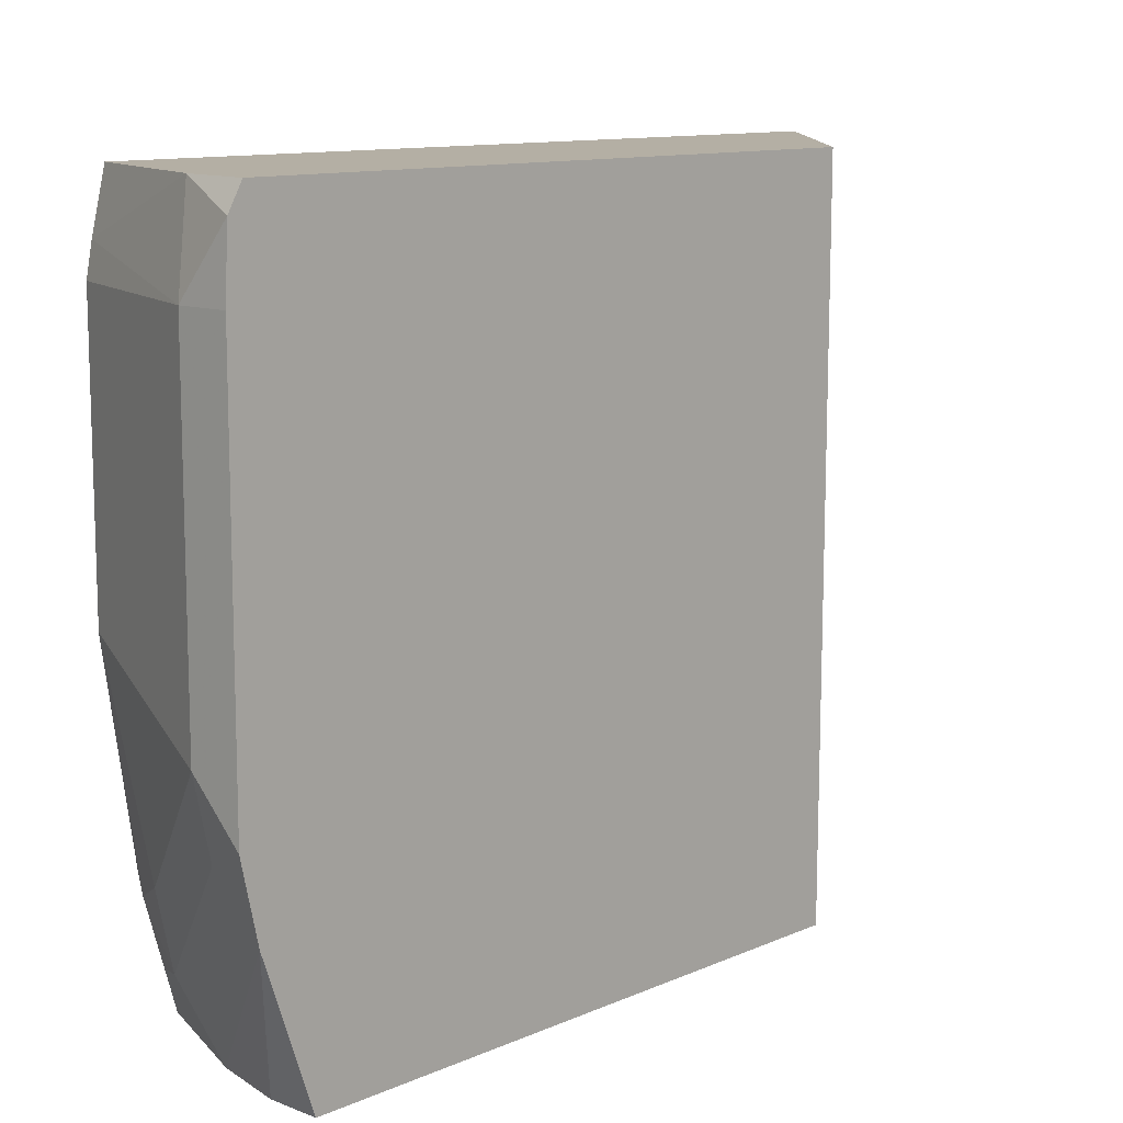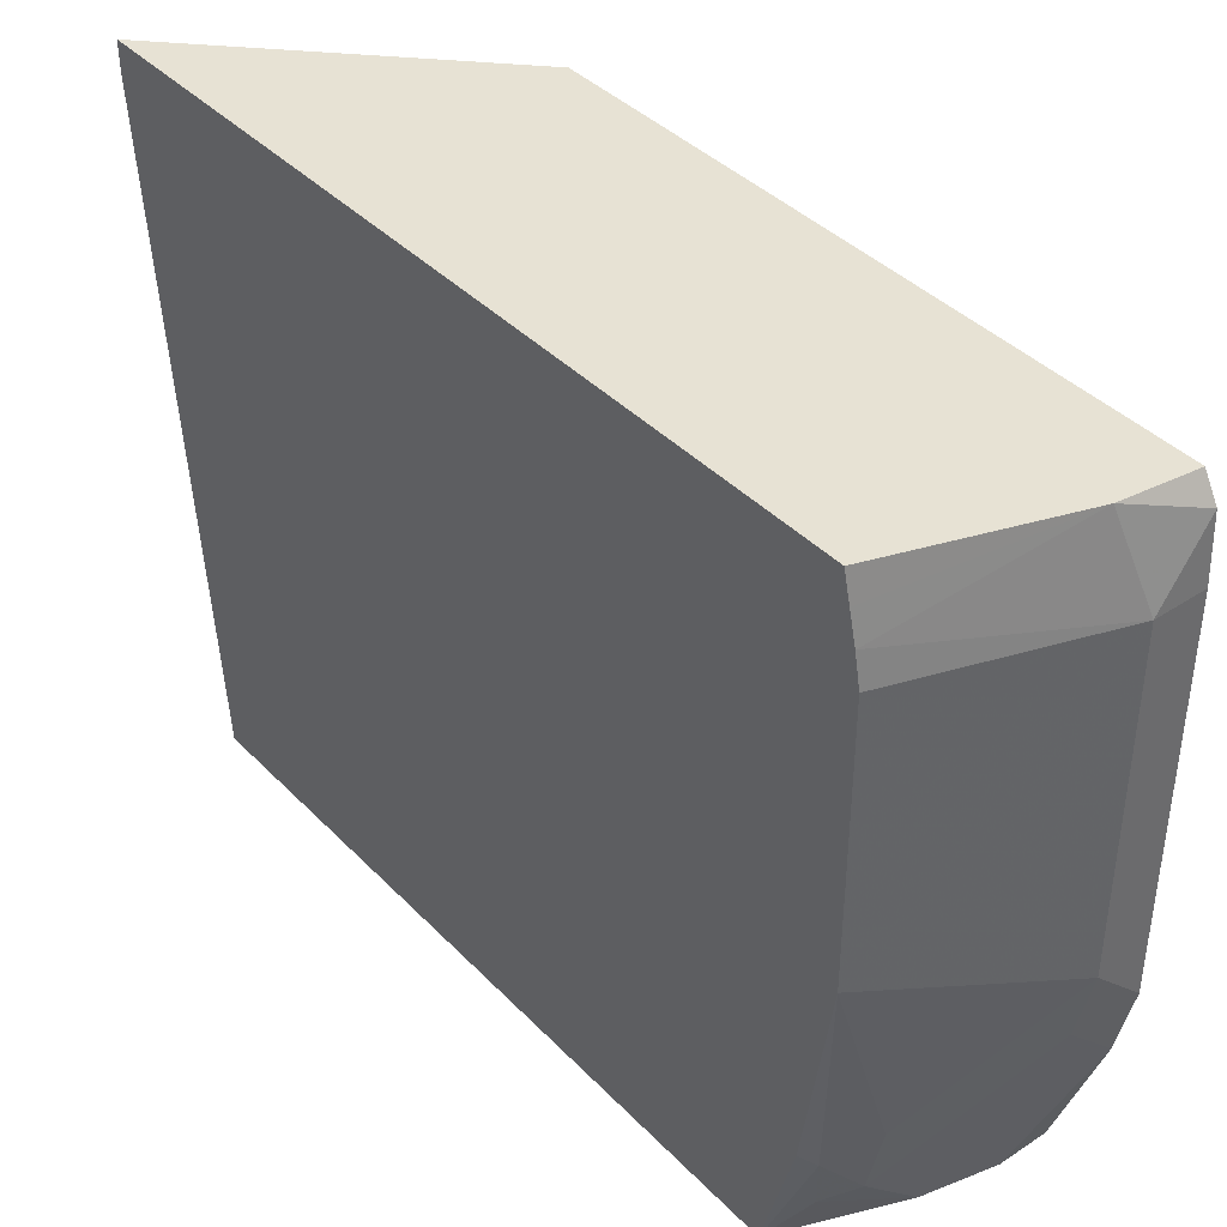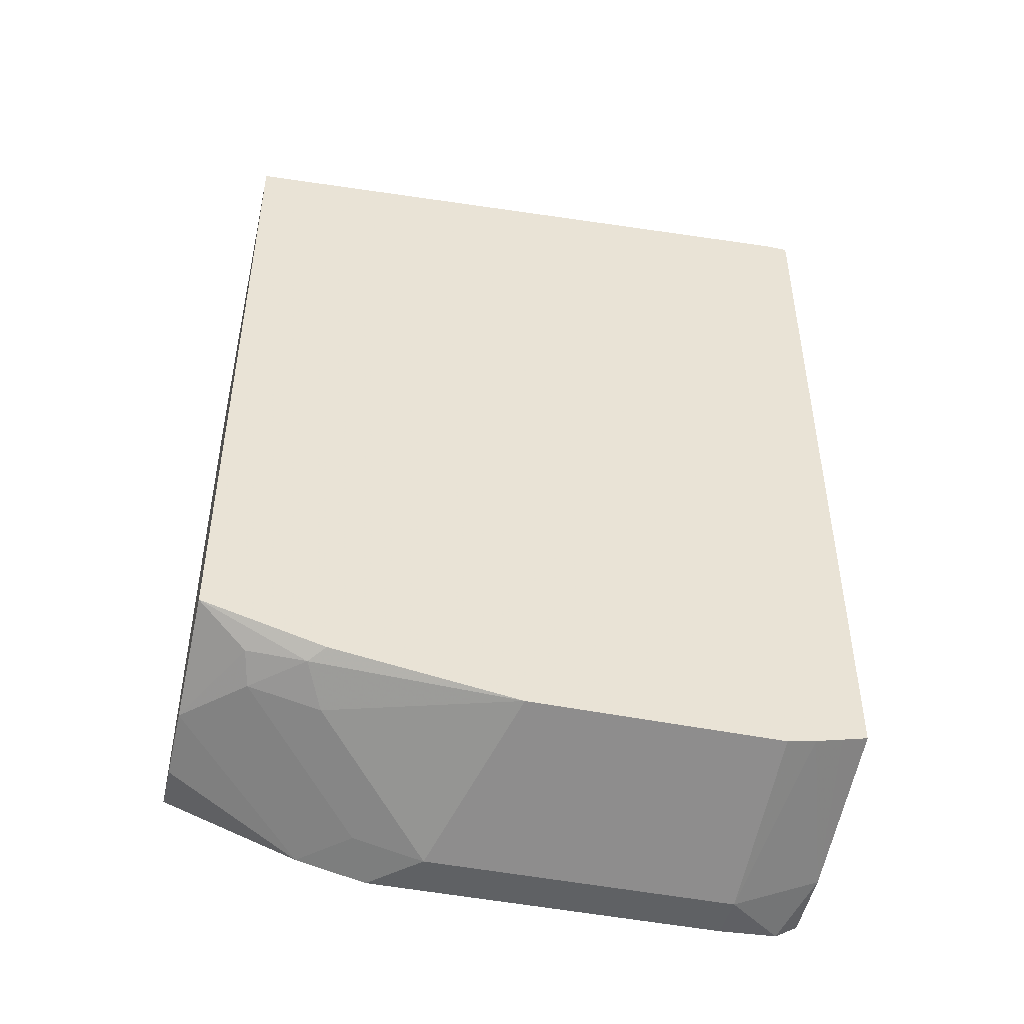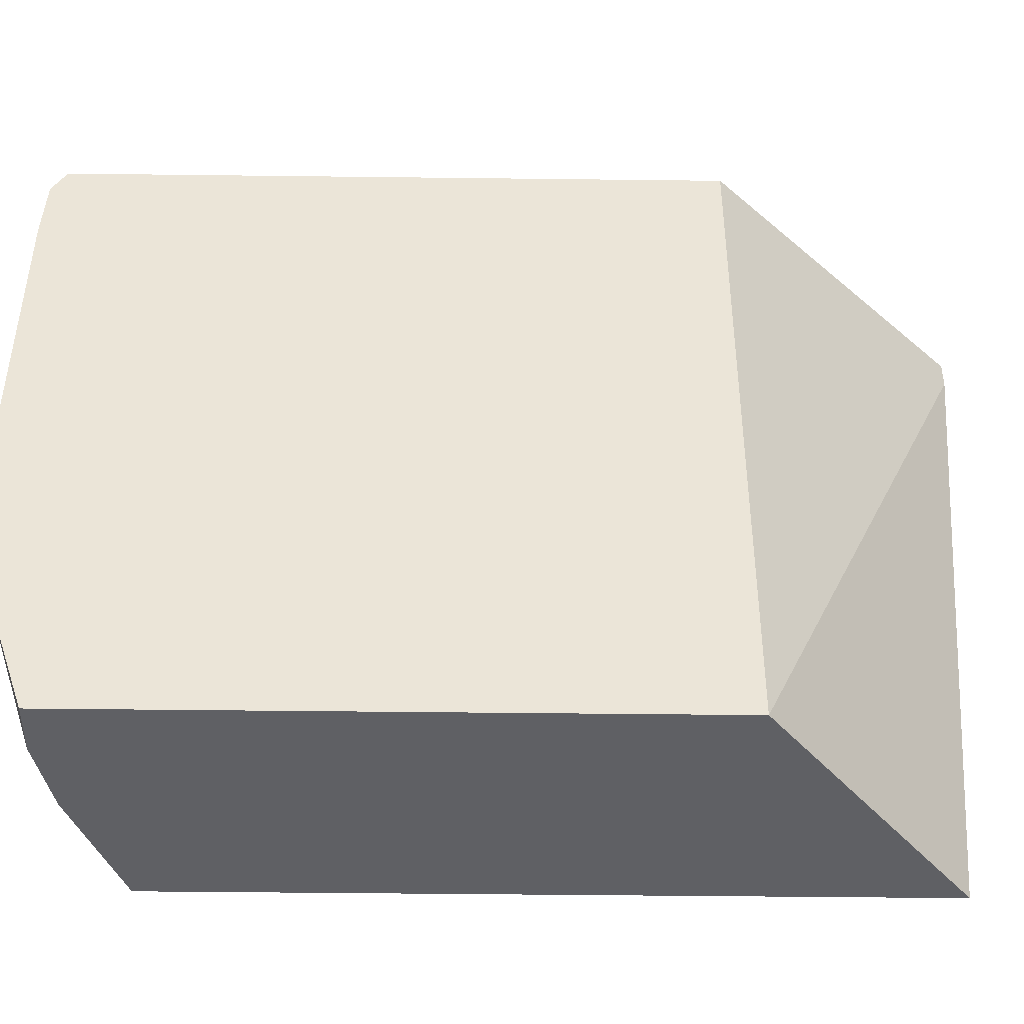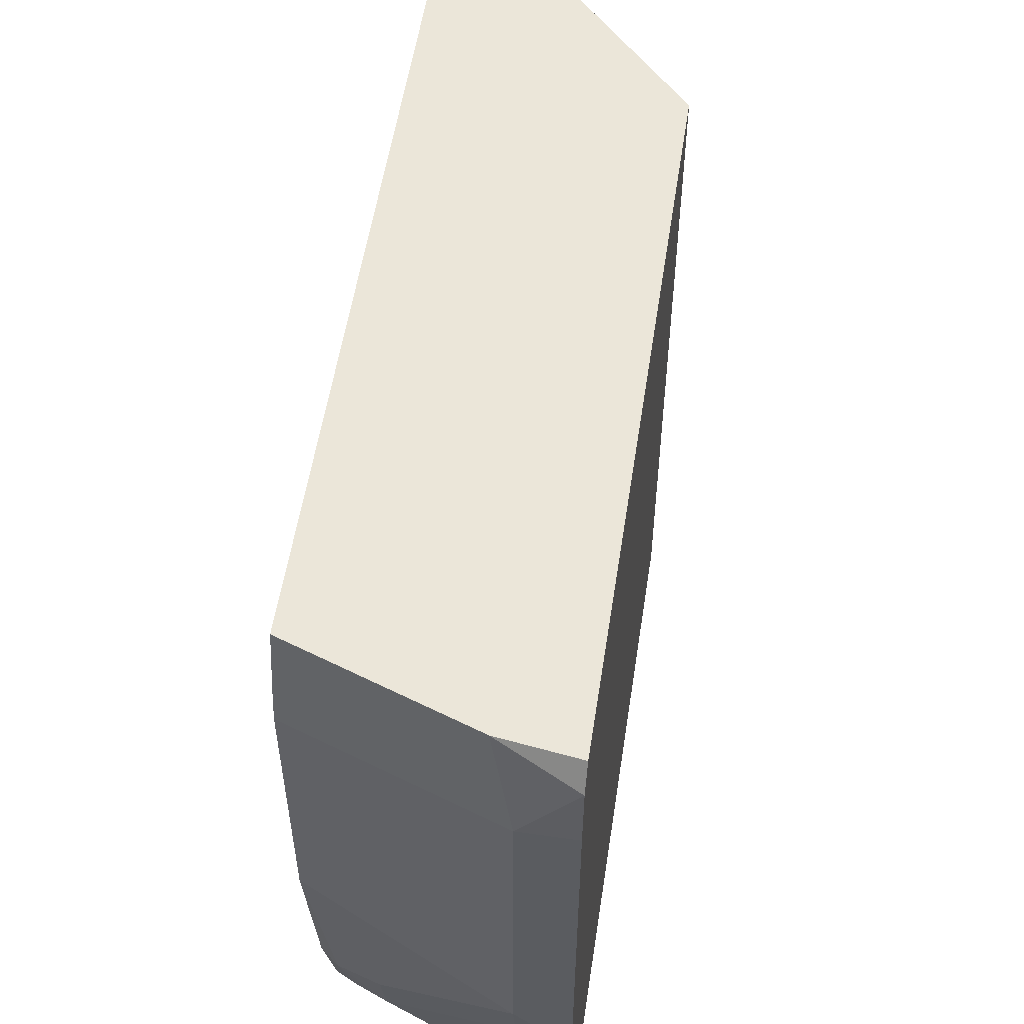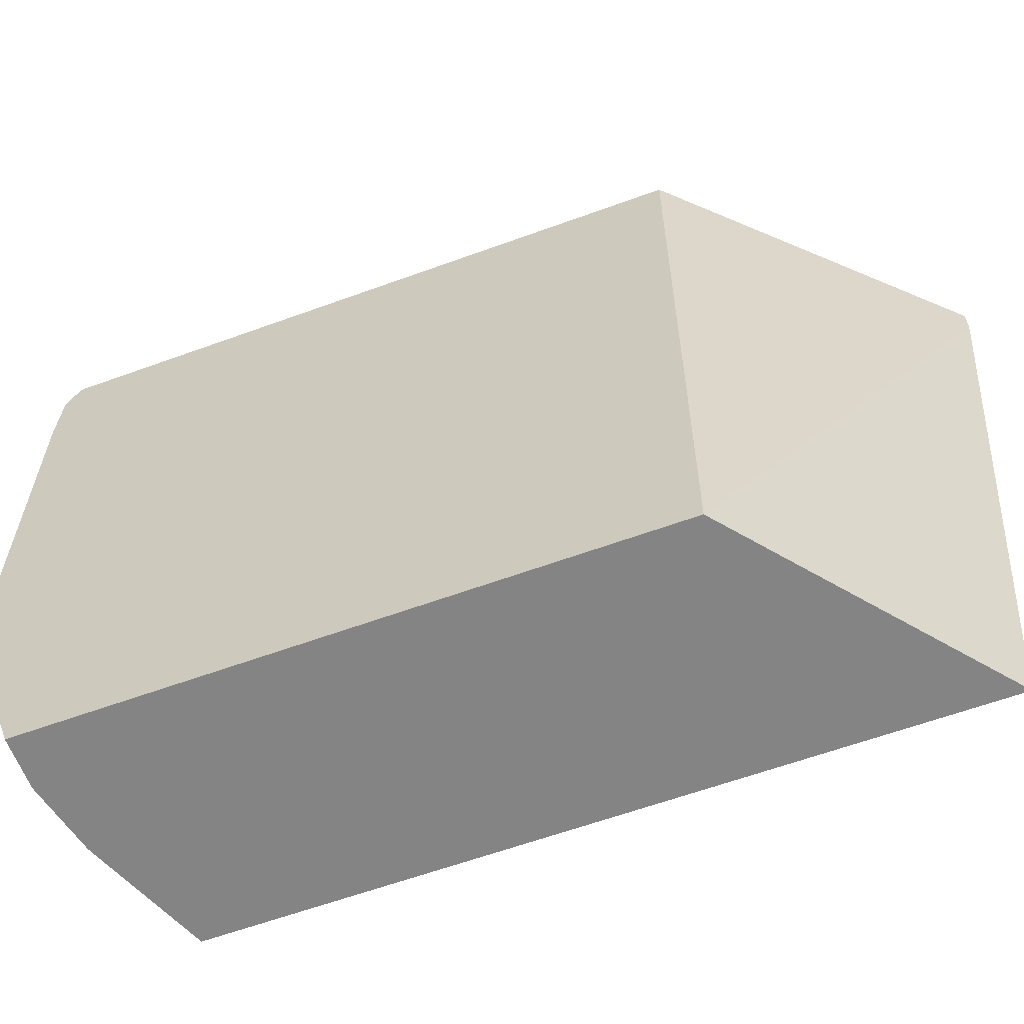
<metadata>
{"format":"obj","ext":"obj","renderer":"f3d","projection":"perspective","resolution":1024,"background":"white","views":[{"elev":11.3,"azim":-136.6,"up":"+Y"},{"elev":40.0,"azim":141.0,"up":"+Y"},{"elev":-45.8,"azim":76.7,"up":"+Z"},{"elev":-44.6,"azim":-90.8,"up":"+Y"},{"elev":55.1,"azim":-171.3,"up":"+Y"},{"elev":-61.5,"azim":-69.6,"up":"+Y"}]}
</metadata>
<code>
v 0.1494 0.08208 -0.802
v 0.1879 0.08208 -0.7967
v 0.1494 0.06887 -0.8097
v 0.1494 0.08208 -0.4588
v 0.1764 0.03526 -0.8113
v 0.2789 0.08208 -0.7652
v 0.2789 0.06726 -0.7689
v 0.2789 0.05173 -0.7727
v 0.1494 0.03526 -0.8113
v 0.1494 -0.2836 -0.4602
v 0.2789 0.06726 -0.3241
v 0.2789 0.08208 -0.3241
v 0.1764 -0.1411 -0.8113
v 0.2789 0.03526 -0.776
v 0.1494 -0.1681 -0.8113
v 0.2789 -0.2836 -0.3561
v 0.1494 -0.2836 -0.776
v 0.1764 -0.1808 -0.8025
v 0.2789 -0.1091 -0.776
v 0.2469 -0.2116 -0.776
v 0.1494 -0.2078 -0.8025
v 0.2789 -0.2836 -0.7412
v 0.1764 -0.2836 -0.776
v 0.2469 -0.2513 -0.7672
v 0.2147 -0.2836 -0.7672
v 0.2789 -0.2149 -0.7601
v 0.2704 -0.2234 -0.7643
v 0.2646 -0.2557 -0.7584
f 13 19 20
f 13 21 15
f 13 18 21
f 10 22 16
f 10 25 22
f 10 16 11
f 10 17 23
f 6 8 7
f 13 20 24
f 6 14 8
f 10 23 25
f 13 24 18
f 22 28 27
f 18 24 25
f 18 25 21
f 19 26 27
f 19 27 20
f 20 27 24
f 21 25 23
f 22 25 28
f 22 27 26
f 24 27 28
f 24 28 25
f 6 19 14
f 17 21 23
f 6 26 19
f 4 11 12
f 6 16 22
f 1 2 3
f 1 3 9
f 6 22 26
f 1 15 21
f 1 21 17
f 1 17 10
f 1 10 4
f 1 4 12
f 1 12 6
f 1 6 2
f 2 5 3
f 2 6 7
f 1 9 15
f 2 8 5
f 2 7 8
f 6 11 16
f 5 19 13
f 5 14 19
f 5 8 14
f 6 12 11
f 5 13 15
f 4 10 11
f 3 5 9
f 5 15 9

</code>
